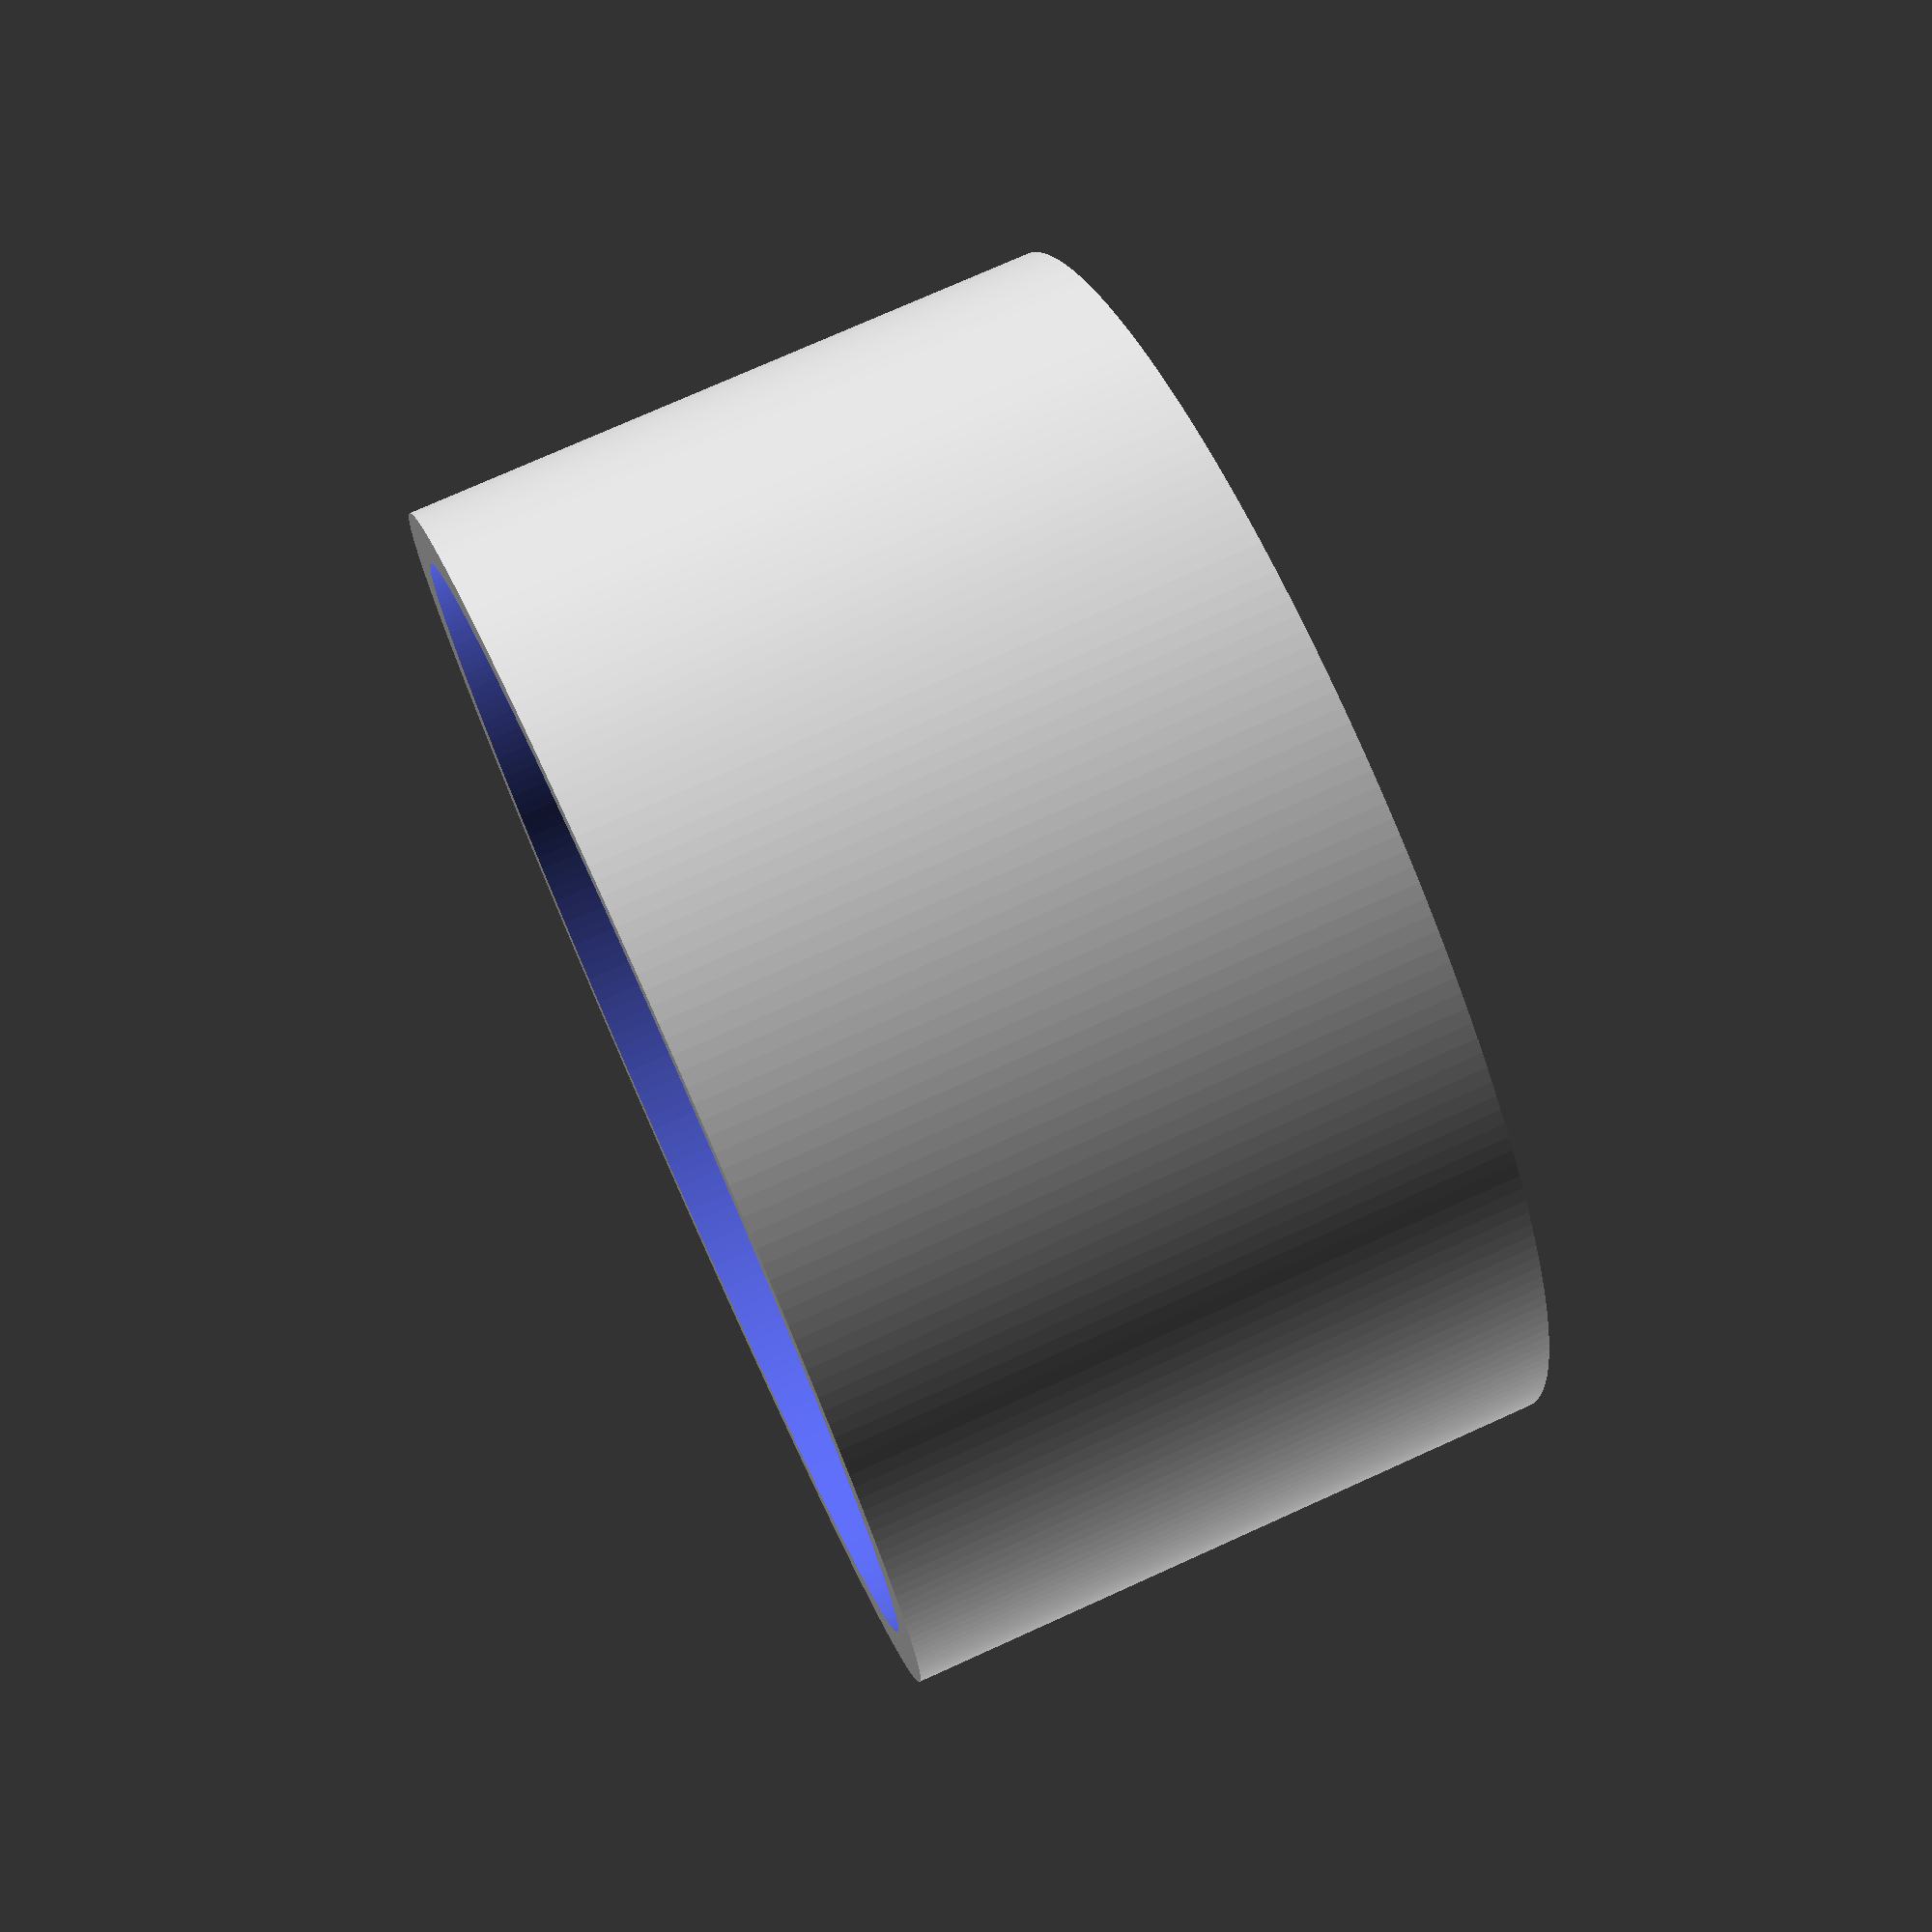
<openscad>
inner = 26;
thickness = 3 * 0.4;
outer = inner + 2 * thickness;
height = 15;

$fn = 256;

module cap() {
    difference() {
        cylinder(h = height, r = outer/2);
    
        translate([0,0,thickness])
        cylinder(h = height, r = inner/2);
    }
}

module test() {
    difference() {
        cylinder(h = 3, r = outer/2);
    
        translate([0,0,-1])
        cylinder(h = height, r = inner/2);
    }
}

//test();
cap();
</openscad>
<views>
elev=284.9 azim=271.0 roll=65.7 proj=p view=wireframe
</views>
